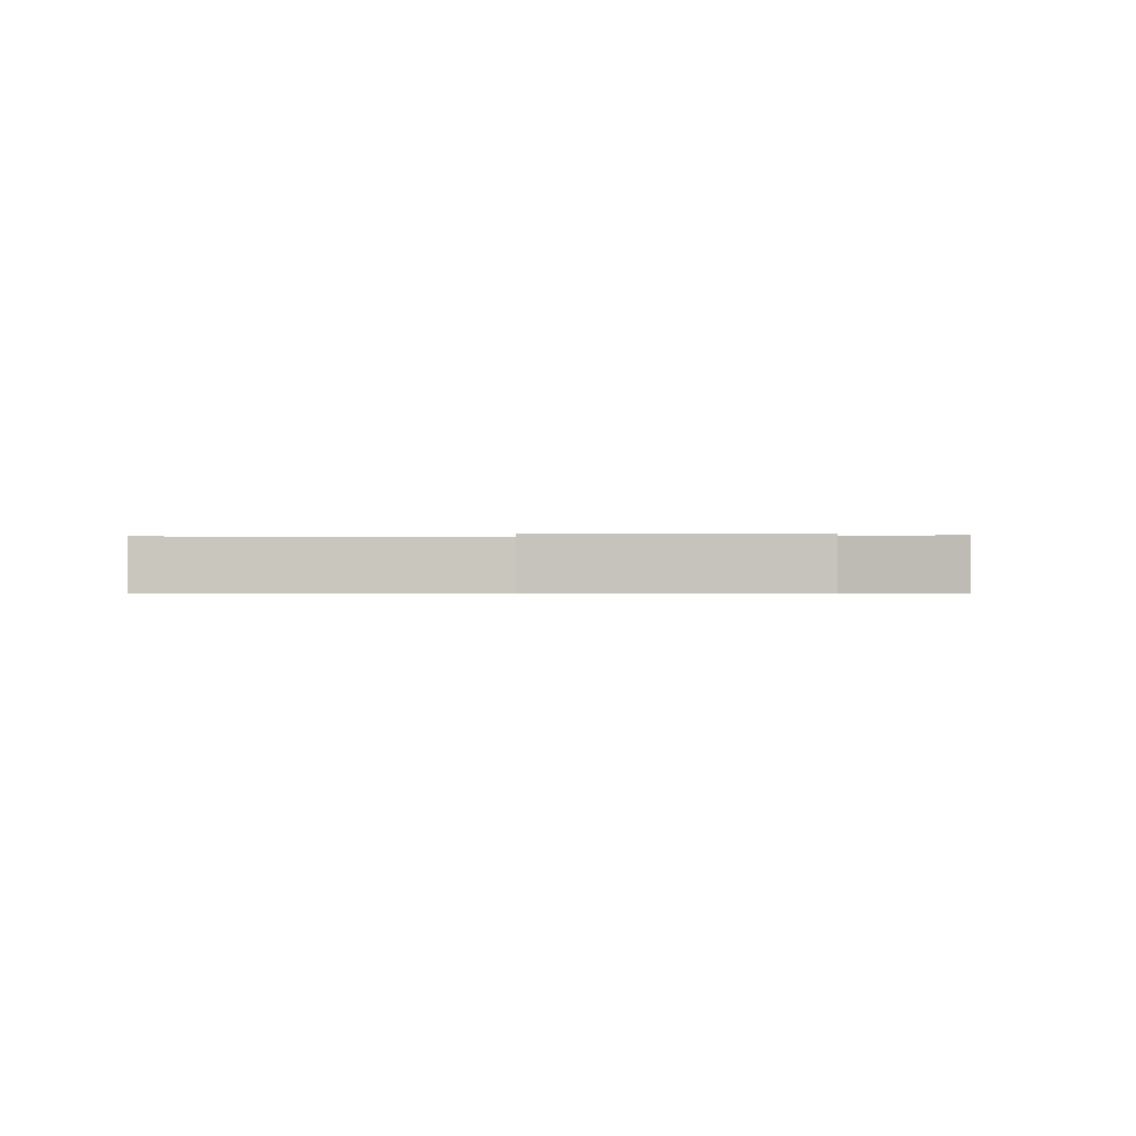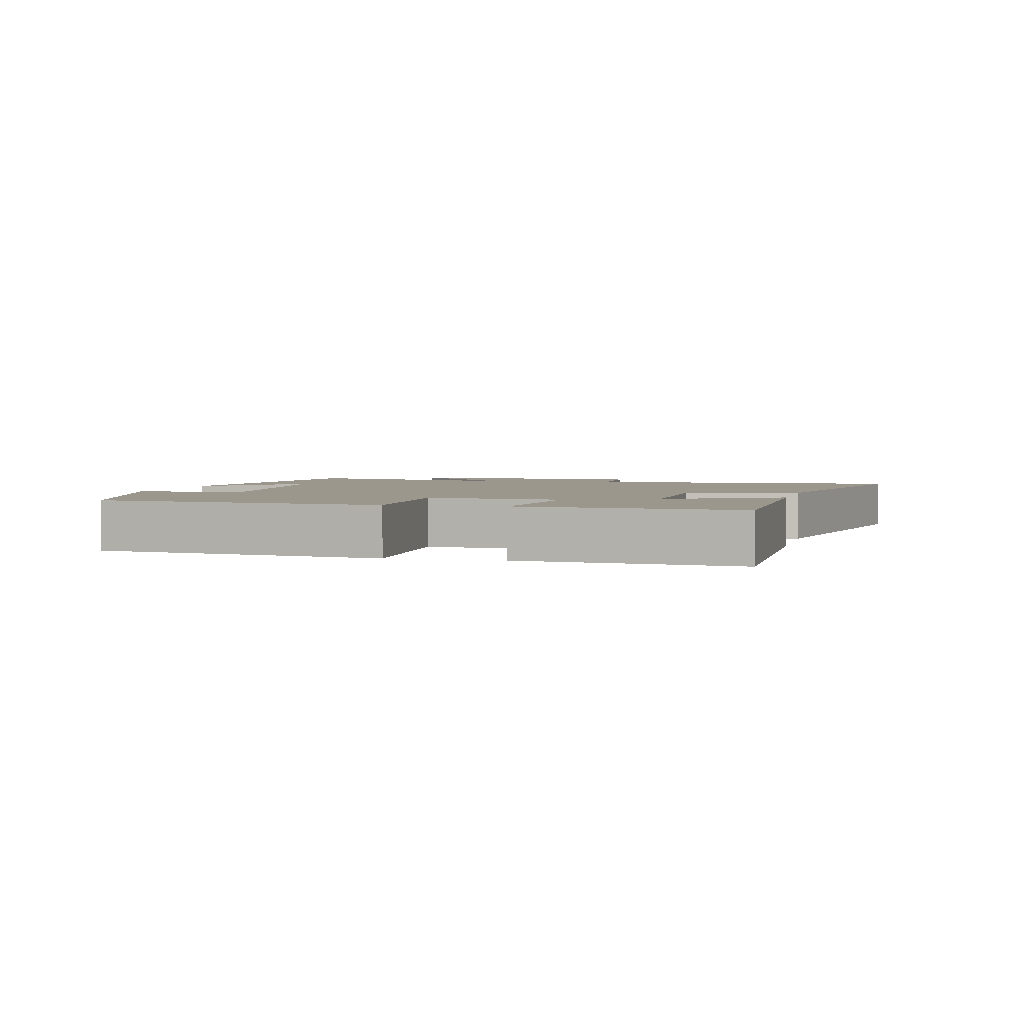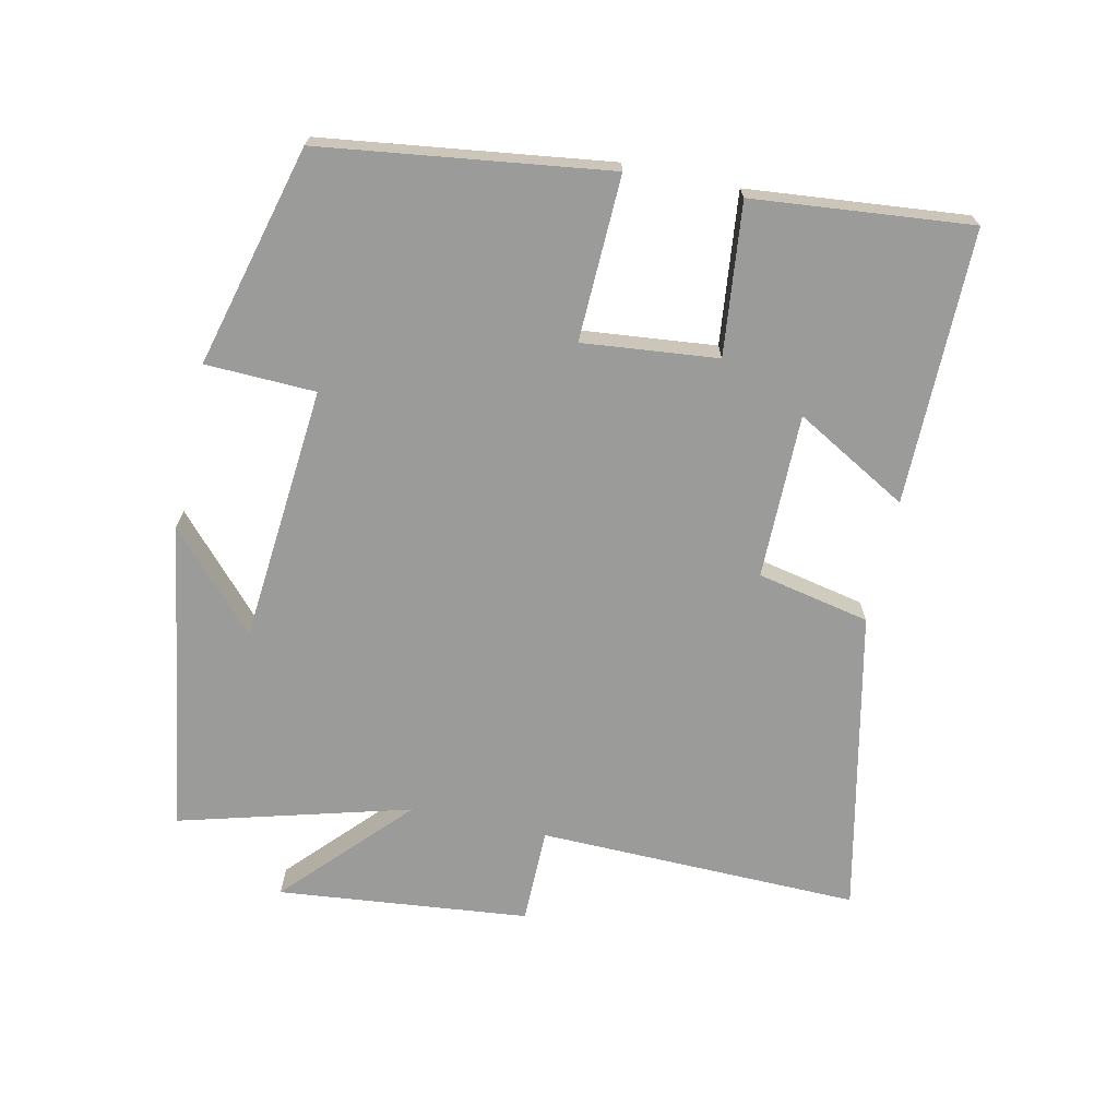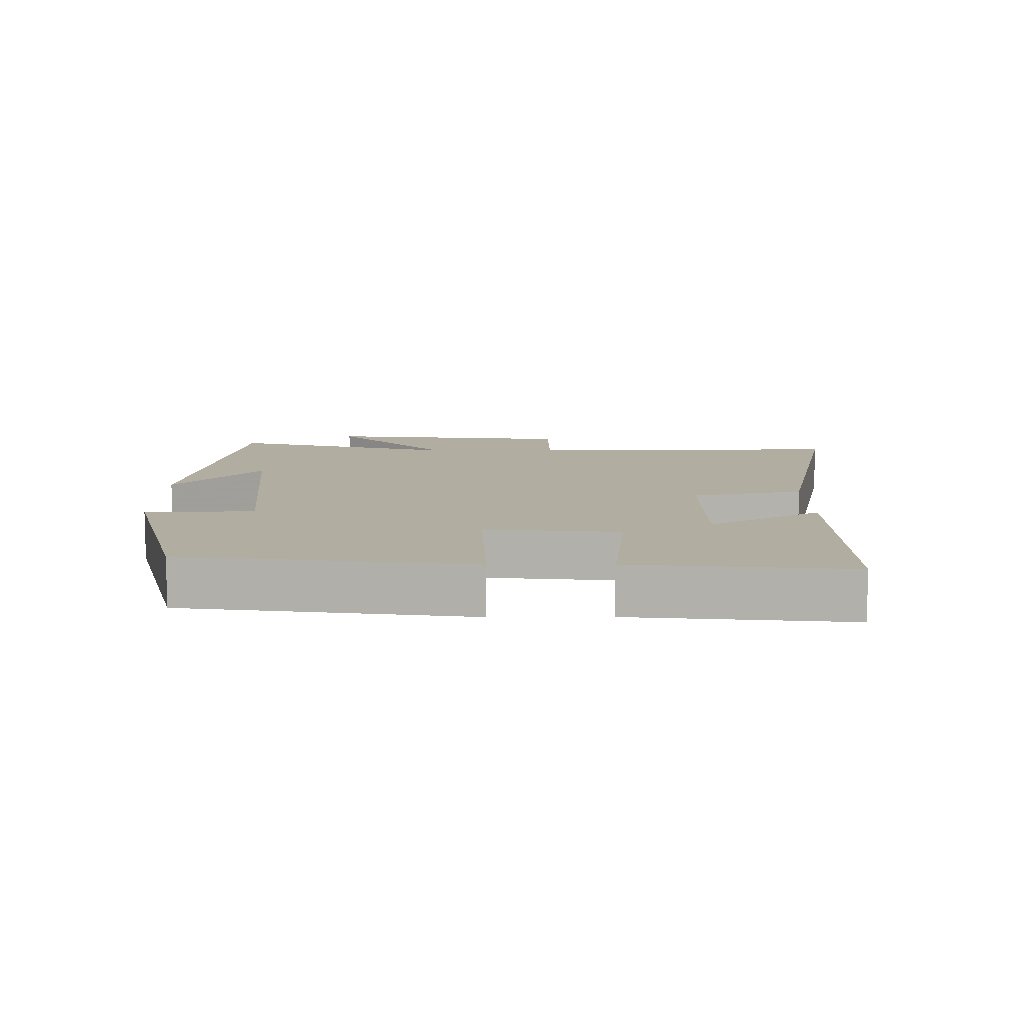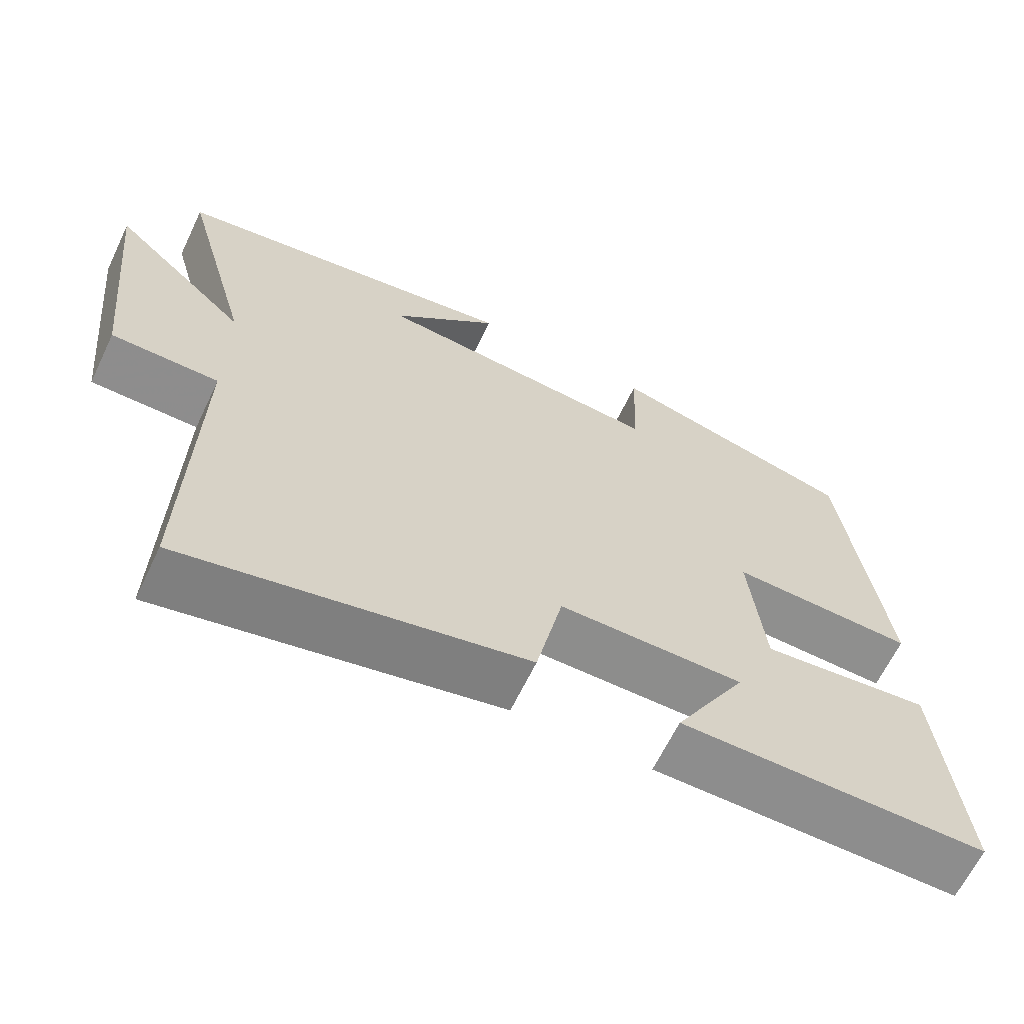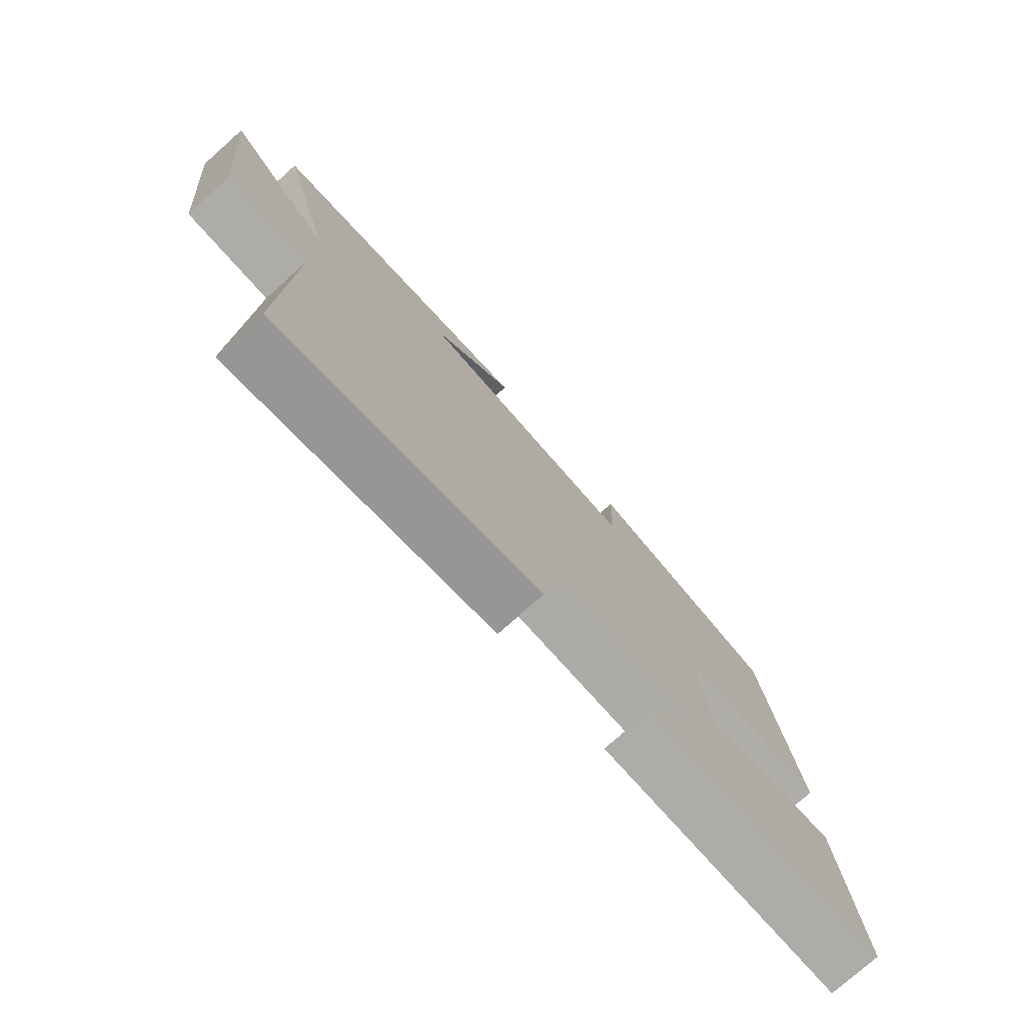
<metadata>
{"format":"obj","ext":"obj","renderer":"f3d","projection":"perspective","resolution":1024,"background":"white","views":[{"elev":-0.5,"azim":-90.9,"up":"+Y"},{"elev":2.7,"azim":103.5,"up":"+Y"},{"elev":-69.6,"azim":77.8,"up":"+Y"},{"elev":10.3,"azim":89.7,"up":"+Y"},{"elev":-64.5,"azim":-25.6,"up":"+Z"},{"elev":-76.5,"azim":-48.2,"up":"+Z"}]}
</metadata>
<code>
v -0.593 0.07 0.427
v -0.13 0.07 0.5
v -0.272 0.07 0.371
v 0.11 0.07 0.337
v 0.116 0.07 0.5
v 0.444 0.07 0.414
v 0.5 0.07 -0.011
v 0.256 0.07 -0.003
v 0.276 0.07 -0.203
v 0.5 0.07 -0.179
v 0.531 0.07 -0.502
v 0.124 0.07 -0.5
v 0.219 0.07 -0.333
v -0.025 0.07 -0.333
v -0.06 0.07 -0.5
v -0.51 0.07 -0.595
v -0.5 0.07 -0.118
v -0.642 0.07 -0.117
v -0.68 0.07 0.255
v -0.5 0.07 0.086
v -0.593 0 0.427
v -0.13 0 0.5
v -0.272 0 0.371
v 0.11 0 0.337
v 0.116 0 0.5
v 0.444 0 0.414
v 0.5 0 -0.011
v 0.256 0 -0.003
v 0.276 0 -0.203
v 0.5 0 -0.179
v 0.531 0 -0.502
v 0.124 0 -0.5
v 0.219 0 -0.333
v -0.025 0 -0.333
v -0.06 0 -0.5
v -0.51 0 -0.595
v -0.5 0 -0.118
v -0.642 0 -0.117
v -0.68 0 0.255
v -0.5 0 0.086
f 17 18 19 20
f 14 15 16 17
f 13 14 17 20
f 10 11 12 13
f 9 10 13
f 13 20 1
f 9 13 1
f 8 9 1
f 6 7 8
f 5 6 8
f 4 5 8
f 3 4 8
f 1 2 3
f 1 3 8
f 40 39 38 37
f 37 36 35 34
f 40 37 34 33
f 33 32 31 30
f 33 30 29
f 21 40 33
f 21 33 29
f 21 29 28
f 28 27 26
f 28 26 25
f 28 25 24
f 28 24 23
f 23 22 21
f 28 23 21
f 1 21 22 2
f 2 22 23 3
f 3 23 24 4
f 4 24 25 5
f 5 25 26 6
f 6 26 27 7
f 7 27 28 8
f 8 28 29 9
f 9 29 30 10
f 10 30 31 11
f 11 31 32 12
f 12 32 33 13
f 13 33 34 14
f 14 34 35 15
f 15 35 36 16
f 16 36 37 17
f 17 37 38 18
f 18 38 39 19
f 19 39 40 20
f 20 40 21 1

</code>
